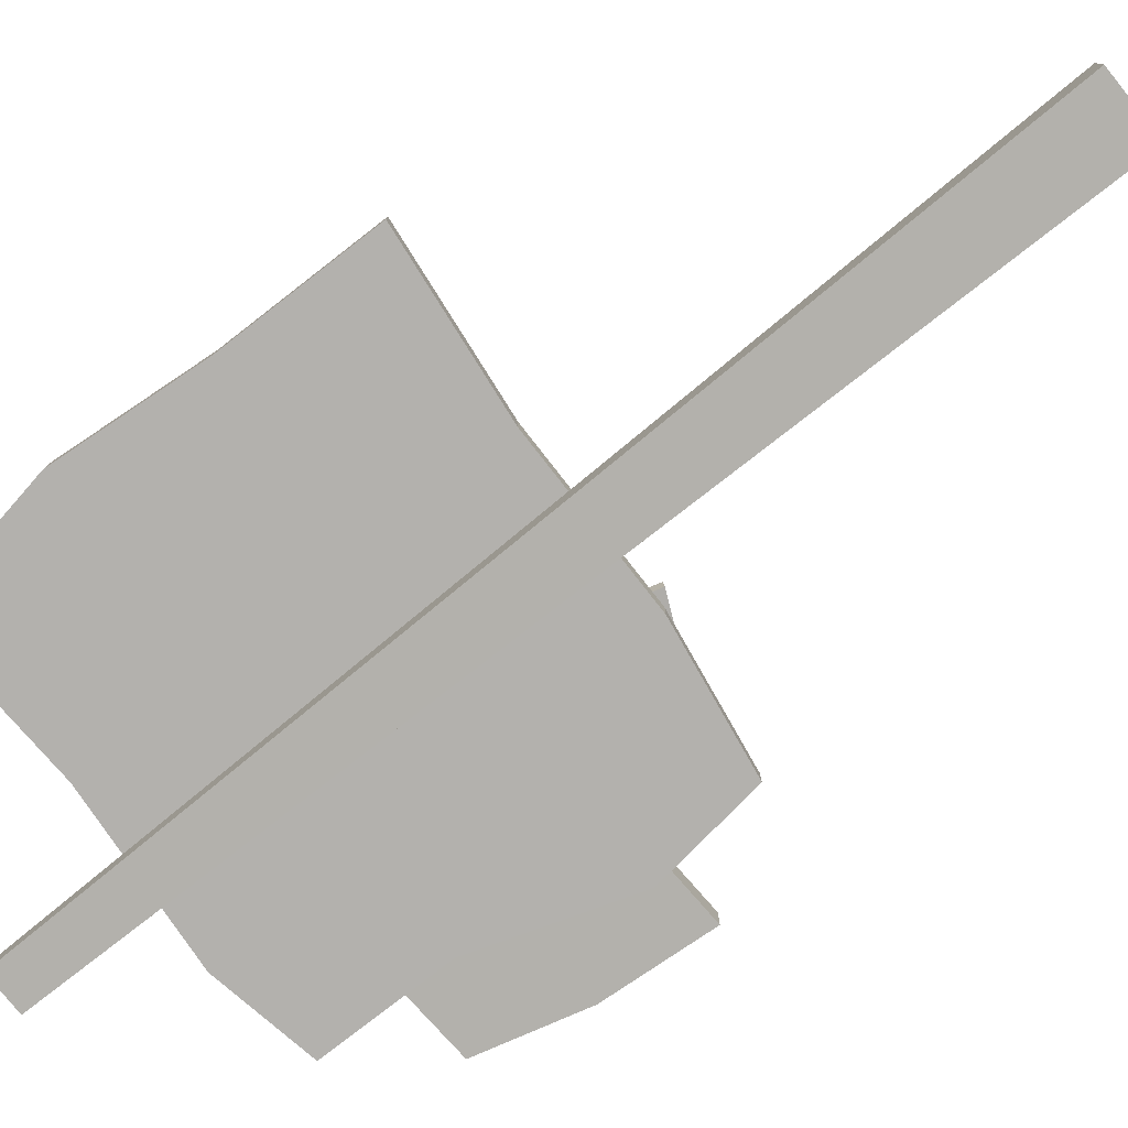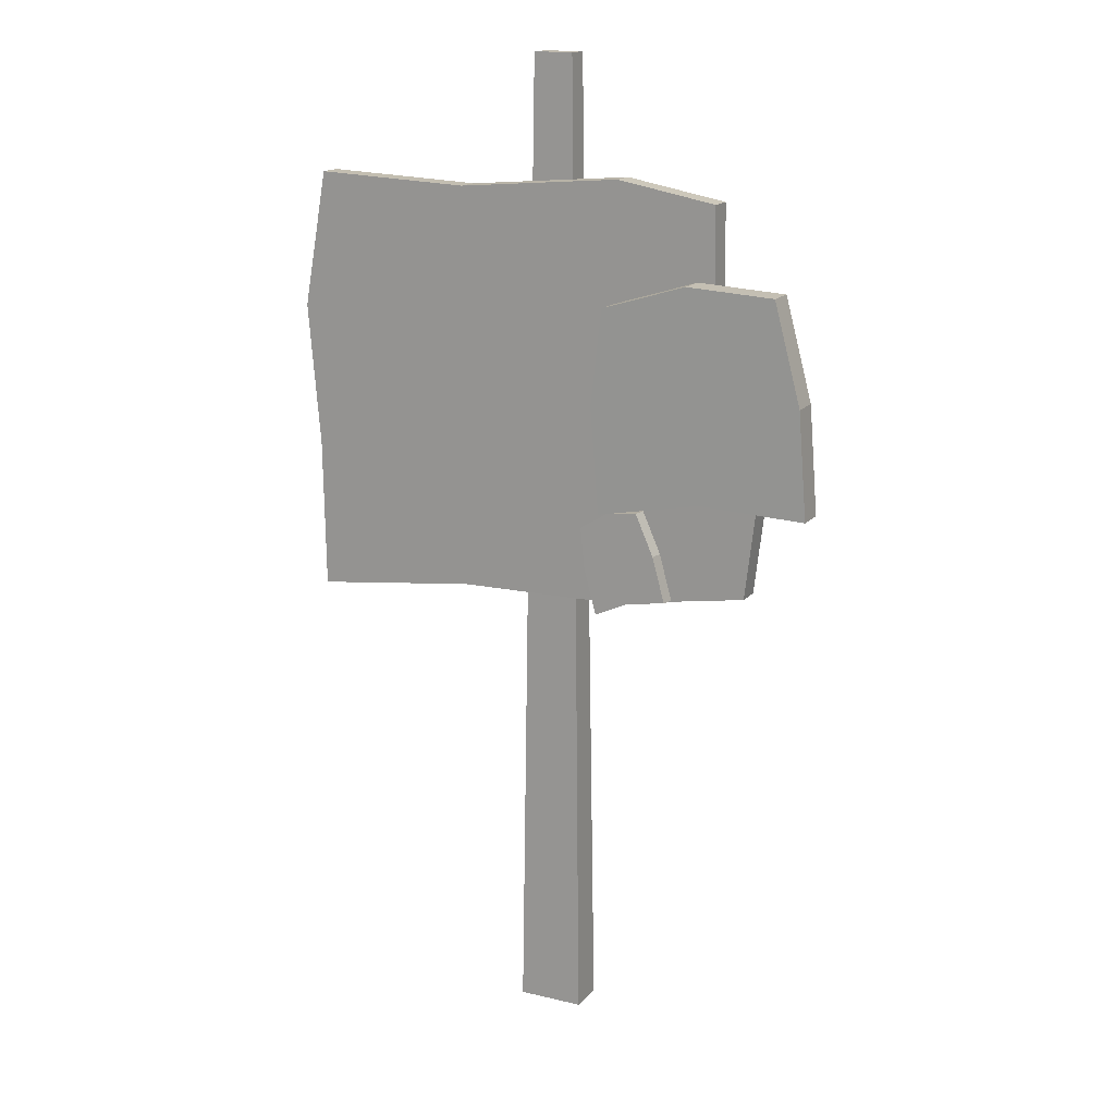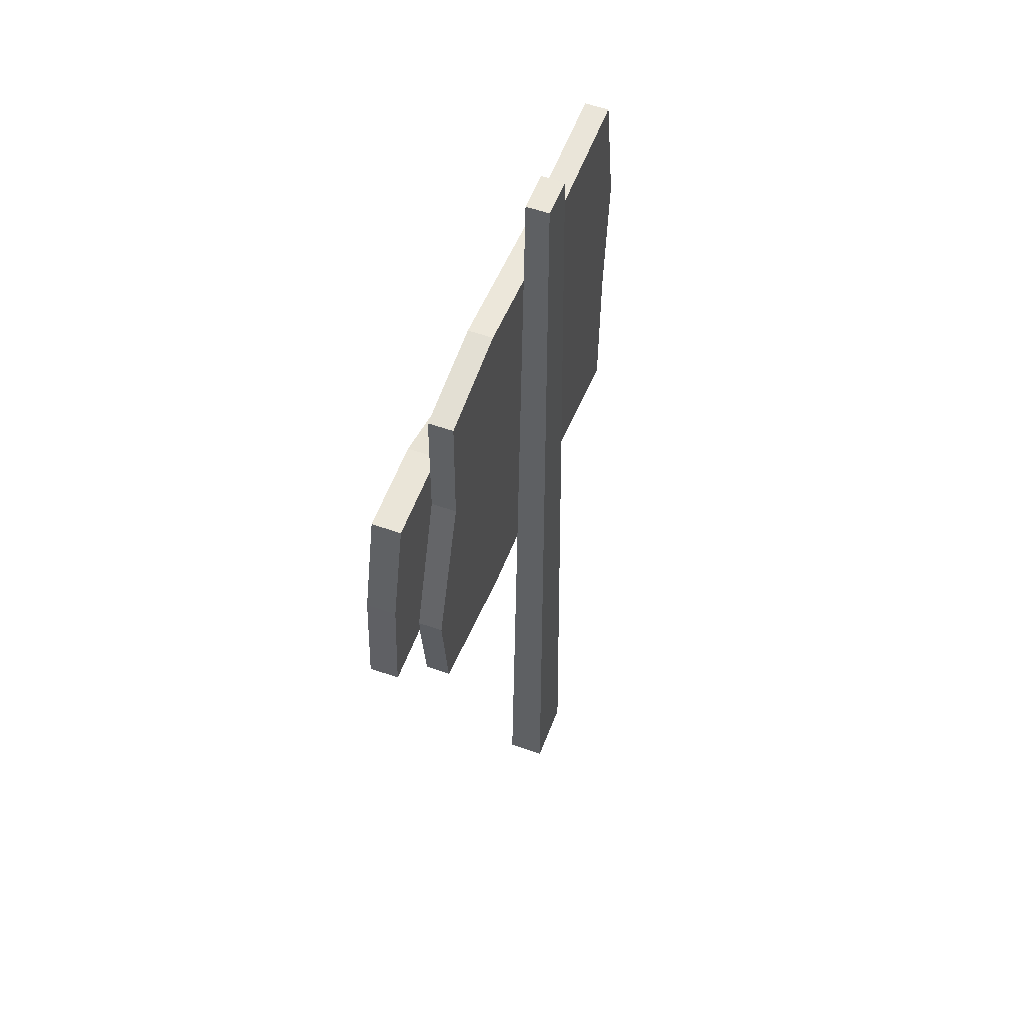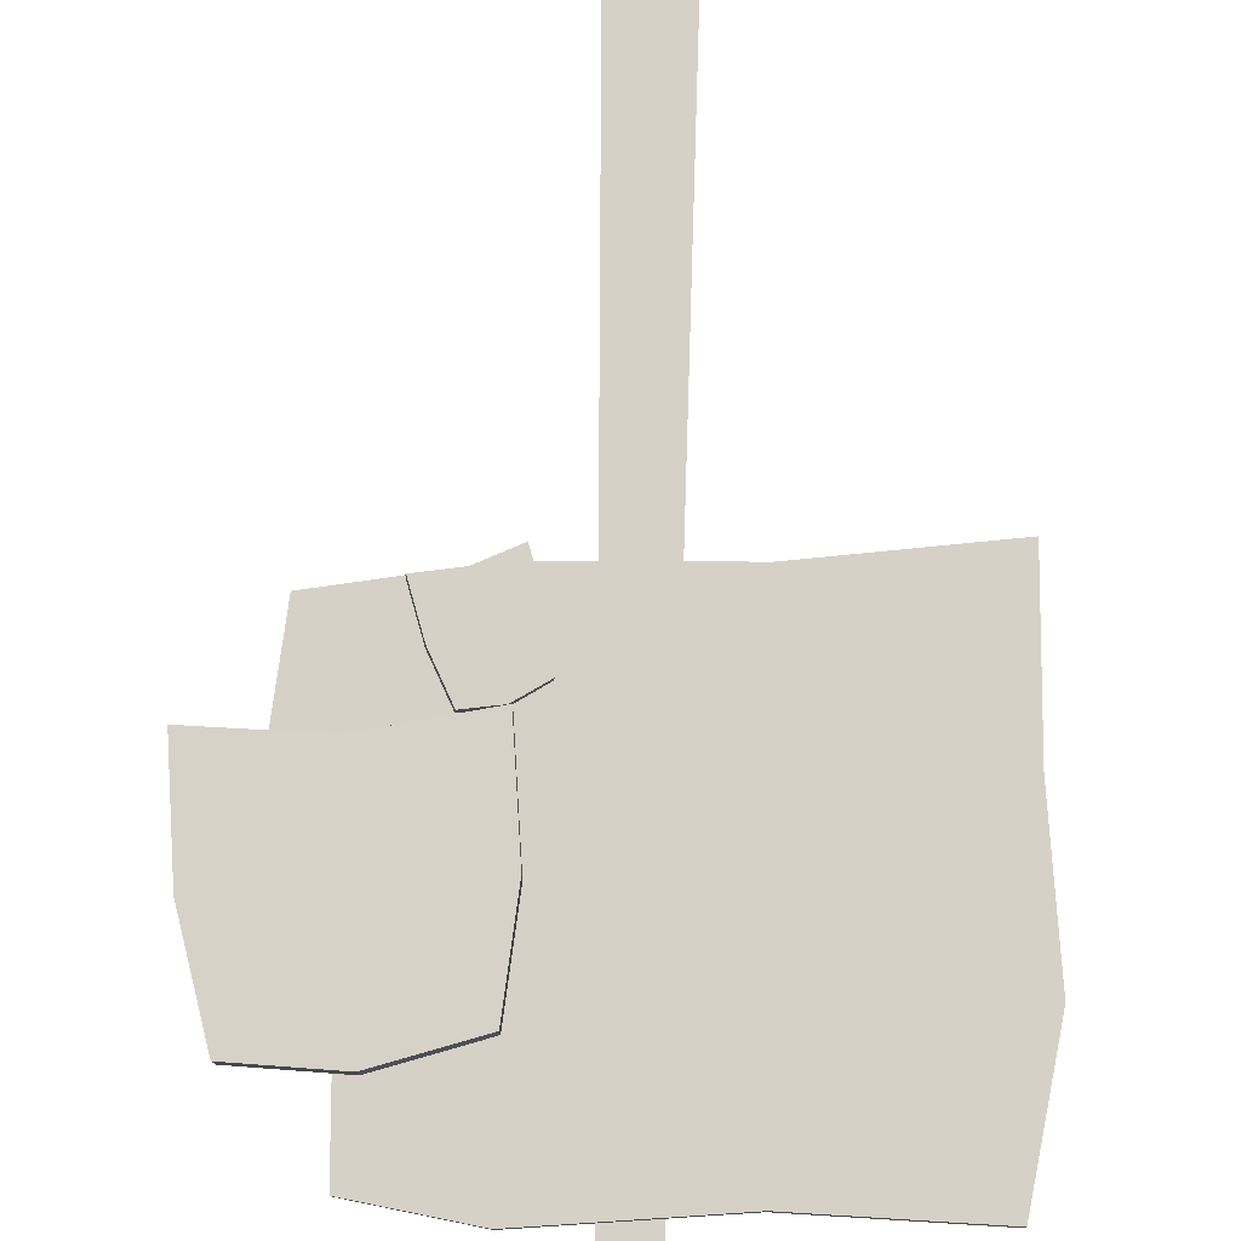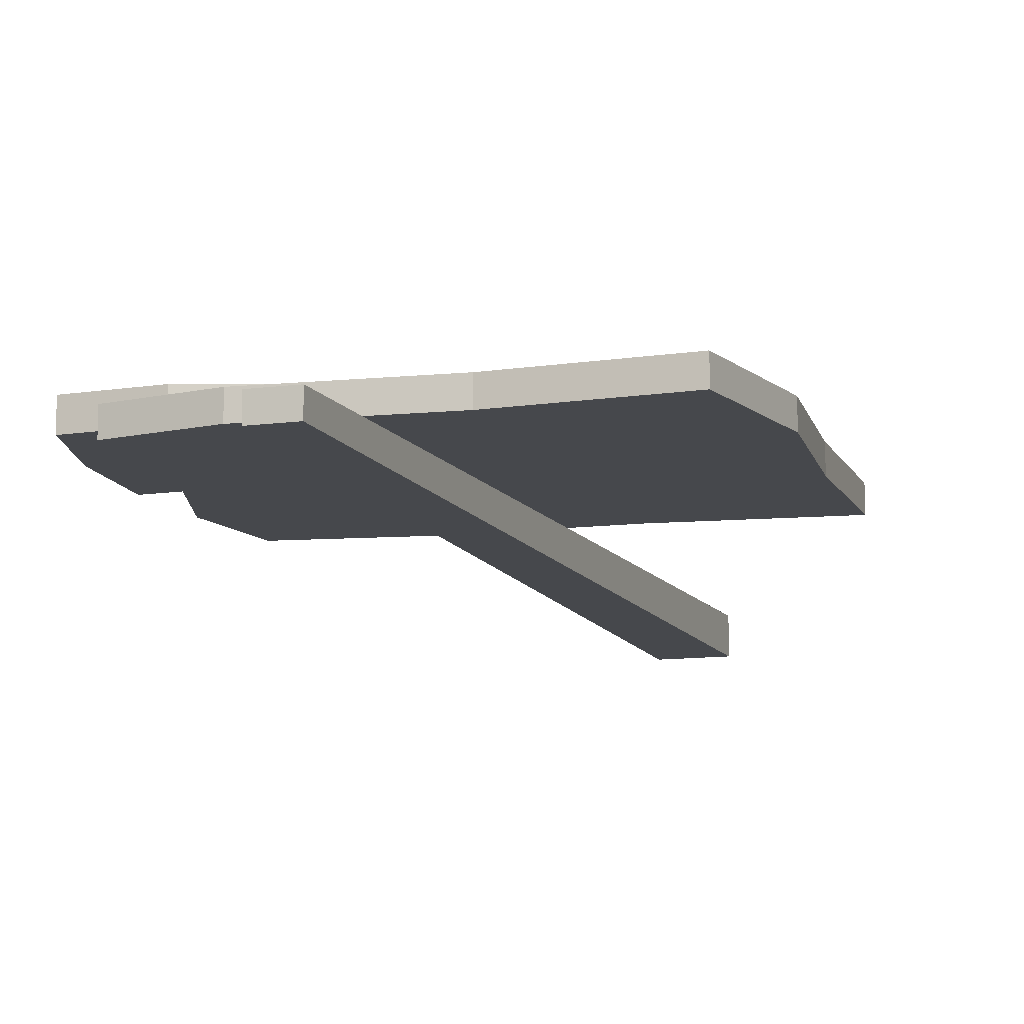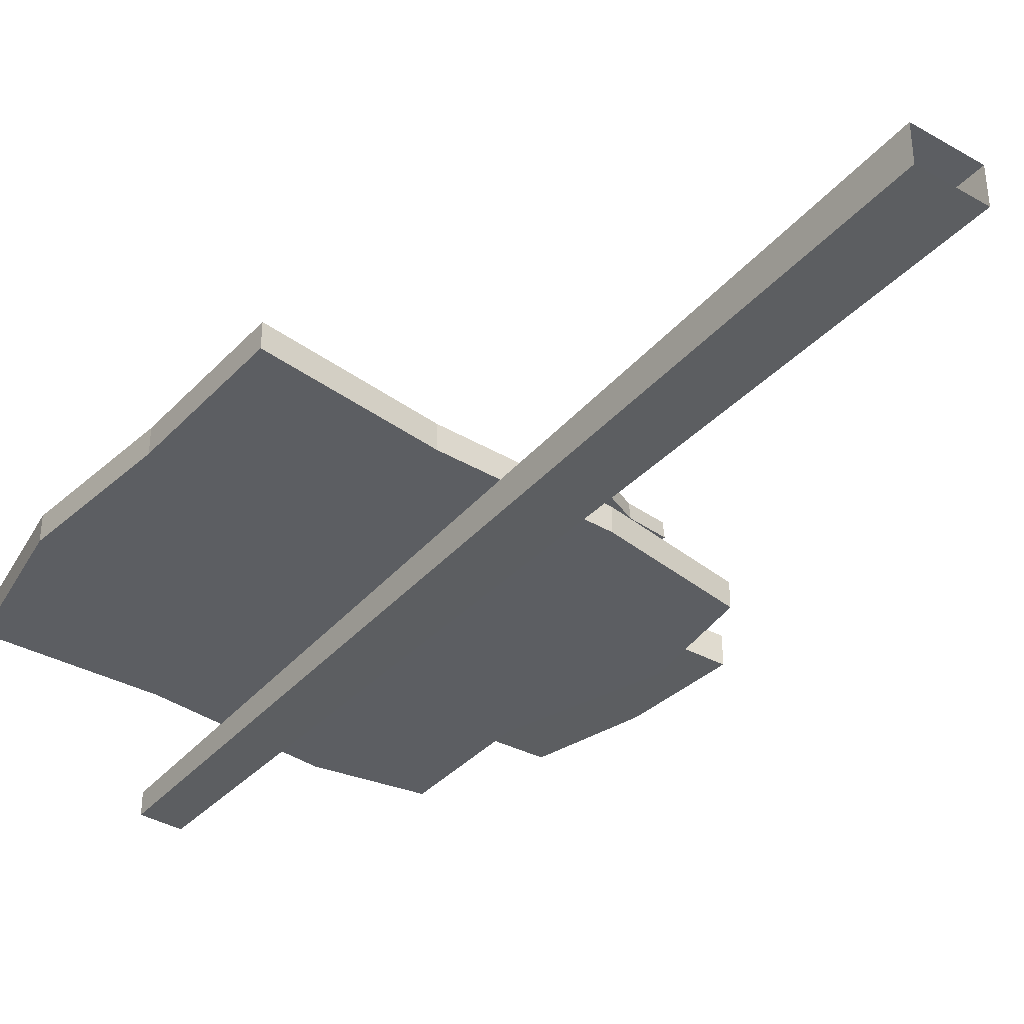
<metadata>
{"format":"obj","ext":"obj","renderer":"f3d","projection":"perspective","resolution":1024,"background":"white","views":[{"elev":-79.3,"azim":-51.3,"up":"+Z"},{"elev":15.8,"azim":26.5,"up":"+Y"},{"elev":55.3,"azim":110.7,"up":"+Y"},{"elev":78.7,"azim":-179.0,"up":"+Z"},{"elev":-11.1,"azim":-161.6,"up":"+Z"},{"elev":-37.6,"azim":-36.5,"up":"+Z"}]}
</metadata>
<code>
o Sign_Beware_Of_Ogres_PROP_Sign_Beware_Of_Ogres
v 0.05886 -0.001237 -0.03298
v 0.03582 1.726 -0.01991
v 0.05886 -0.001238 0.03298
v 0.03582 1.726 0.01991
v 0.2584 0.8276 0.08951
v 0.2565 0.8283 0.1153
v 0.1898 0.8166 0.08464
v 0.1879 0.8173 0.1105
v 0.1268 0.7872 0.08074
v 0.1249 0.788 0.1066
v 0.2924 1.369 0.07682
v 0.3079 1.171 0.07581
v 0.1428 1.323 0.07631
v 0.123 1.157 0.0754
v 0.4463 1.36 0.07705
v 0.4929 1.186 0.07622
v 0.5074 1.001 0.07527
v 0.3207 1.008 0.07497
v 0.03582 1.726 -0.01991
v 0.05886 -0.001237 -0.03298
v -0.0344 1.726 -0.01991
v -0.05743 -0.001237 -0.03298
v 0.03582 1.726 0.01991
v 0.03582 1.726 -0.01991
v -0.0344 1.726 0.01991
v -0.0344 1.726 -0.01991
v 0.03582 1.726 0.01991
v -0.05743 -0.001238 0.03298
v 0.05886 -0.001238 0.03298
v -0.0344 1.726 0.01991
v 0.5074 1.001 0.07527
v 0.4929 1.186 0.07622
v 0.5073 1.001 0.1261
v 0.4928 1.186 0.127
v 0.4463 1.36 0.07705
v 0.4462 1.36 0.1279
v 0.3079 1.171 0.07581
v 0.3207 1.008 0.07497
v 0.123 1.157 0.0754
v 0.1375 0.972 0.07445
v 0.4075 1.028 0.03318
v 0.385 0.8416 0.03318
v 0.1465 1.028 0.03318
v 0.1465 0.8034 0.03318
v 0.3235 1.278 0.03318
v 0.1465 1.278 0.03318
v -0.1451 1.278 0.03318
v -0.1451 1.028 0.03318
v -0.1451 0.7996 0.03318
v 0.3206 1.496 0.03318
v 0.1465 1.528 0.03318
v -0.1451 1.504 0.03318
v -0.4198 1.516 0.03318
v -0.4626 1.278 0.03318
v -0.441 1.028 0.03318
v -0.4368 0.7656 0.03318
v -0.05743 -0.001238 0.03298
v -0.0344 1.726 0.01991
v -0.05743 -0.001237 -0.03298
v -0.0344 1.726 -0.01991
v 0.1249 0.788 0.1066
v 0.1014 0.8653 0.1025
v 0.1268 0.7872 0.08074
v 0.1034 0.8646 0.07667
v 0.09233 0.9374 0.09969
v 0.09429 0.9366 0.07385
v 0.2584 0.8276 0.08951
v 0.235 0.9049 0.08544
v 0.2565 0.8283 0.1153
v 0.233 0.9057 0.1113
v 0.2009 0.9753 0.08077
v 0.199 0.976 0.1066
v 0.2009 0.9753 0.08077
v 0.235 0.9049 0.08544
v 0.1442 0.9673 0.07672
v 0.1692 0.8847 0.08106
v 0.2584 0.8276 0.08951
v 0.1898 0.8166 0.08464
v 0.1034 0.8646 0.07667
v 0.09429 0.9366 0.07385
v 0.1268 0.7872 0.08074
v 0.199 0.976 0.1066
v 0.2009 0.9753 0.08077
v 0.1422 0.9681 0.1026
v 0.1442 0.9673 0.07672
v 0.09233 0.9374 0.09969
v 0.09429 0.9366 0.07385
v 0.1422 0.9681 0.1026
v 0.09233 0.9374 0.09969
v 0.1014 0.8653 0.1025
v 0.2565 0.8283 0.1153
v 0.233 0.9057 0.1113
v 0.1879 0.8173 0.1105
v 0.1672 0.8855 0.1069
v 0.199 0.976 0.1066
v 0.1249 0.788 0.1066
v 0.4462 1.36 0.1279
v 0.4463 1.36 0.07705
v 0.2923 1.369 0.1276
v 0.2924 1.369 0.07682
v 0.1427 1.323 0.1271
v 0.1428 1.323 0.07631
v 0.1374 0.9717 0.1253
v 0.1229 1.157 0.1262
v 0.1375 0.972 0.07445
v 0.123 1.157 0.0754
v 0.1427 1.323 0.1271
v 0.1428 1.323 0.07631
v 0.5073 1.001 0.1261
v 0.4928 1.186 0.127
v 0.3206 1.008 0.1258
v 0.3078 1.171 0.1266
v 0.4462 1.36 0.1279
v 0.2923 1.369 0.1276
v 0.1229 1.157 0.1262
v 0.1374 0.9717 0.1253
v 0.1427 1.323 0.1271
v -0.4368 0.7656 0.07643
v -0.441 1.028 0.07643
v -0.4368 0.7656 0.03318
v -0.441 1.028 0.03318
v -0.4626 1.278 0.07643
v -0.4626 1.278 0.03318
v -0.4198 1.516 0.07643
v -0.4198 1.516 0.03318
v 0.385 0.8416 0.03318
v 0.4075 1.028 0.03318
v 0.385 0.8416 0.07643
v 0.4075 1.028 0.07643
v 0.3235 1.278 0.03318
v 0.3235 1.278 0.07643
v 0.3206 1.496 0.03318
v 0.3206 1.496 0.07643
v 0.1465 0.8034 0.07643
v 0.1465 1.028 0.07643
v -0.1451 0.7996 0.07643
v 0.4075 1.028 0.07643
v 0.3235 1.278 0.07643
v 0.1465 1.278 0.07643
v 0.3206 1.496 0.07643
v 0.1465 1.528 0.07643
v -0.1451 1.278 0.07643
v -0.1451 1.504 0.07643
v -0.4626 1.278 0.07643
v -0.4198 1.516 0.07643
v -0.1451 1.028 0.07643
v -0.4368 0.7656 0.07643
v -0.441 1.028 0.07643
v 0.3206 1.496 0.07643
v 0.3206 1.496 0.03318
v 0.1465 1.528 0.07643
v 0.1465 1.528 0.03318
v -0.1451 1.504 0.07643
v -0.1451 1.504 0.03318
v -0.4198 1.516 0.07643
v -0.4198 1.516 0.03318
v 0.385 0.8416 0.07643
v 0.385 0.8416 0.03318
v 0.385 0.8416 0.07643
v 0.1465 0.8034 0.03318
v 0.1465 0.8034 0.07643
v -0.1451 0.7996 0.03318
v -0.1451 0.7996 0.07643
v -0.4368 0.7656 0.03318
v -0.4368 0.7656 0.07643
v 0.5074 1.001 0.07527
v 0.5073 1.001 0.1261
v 0.3207 1.008 0.07497
v 0.3206 1.008 0.1258
v 0.1375 0.972 0.07445
v 0.1374 0.9717 0.1253
f 1 2 3
f 2 4 3
f 5 6 7
f 6 8 7
f 7 8 9
f 8 10 9
f 11 12 13
f 12 14 13
f 15 16 11
f 16 12 11
f 16 17 12
f 17 18 12
f 19 20 21
f 20 22 21
f 23 24 25
f 24 26 25
f 27 28 29
f 30 28 27
f 31 32 33
f 32 34 33
f 32 35 34
f 35 36 34
f 37 38 39
f 38 40 39
f 41 42 43
f 42 44 43
f 45 41 46
f 41 43 46
f 46 43 47
f 43 48 47
f 43 44 48
f 44 49 48
f 50 45 51
f 45 46 51
f 51 46 52
f 46 47 52
f 52 47 53
f 47 54 53
f 47 48 54
f 48 55 54
f 48 49 55
f 49 56 55
f 57 58 59
f 58 60 59
f 61 62 63
f 62 64 63
f 62 65 64
f 65 66 64
f 67 68 69
f 68 70 69
f 68 71 70
f 71 72 70
f 73 74 75
f 74 76 75
f 74 77 76
f 77 78 76
f 76 78 79
f 76 79 80
f 75 76 80
f 78 81 79
f 82 83 84
f 83 85 84
f 84 85 86
f 85 87 86
f 88 89 90
f 91 92 93
f 92 94 93
f 92 95 94
f 95 88 94
f 94 88 90
f 94 90 96
f 93 94 96
f 97 98 99
f 98 100 99
f 99 100 101
f 100 102 101
f 103 104 105
f 104 106 105
f 104 107 106
f 107 108 106
f 109 110 111
f 110 112 111
f 110 113 112
f 113 114 112
f 112 114 115
f 112 115 116
f 111 112 116
f 114 117 115
f 118 119 120
f 119 121 120
f 119 122 121
f 122 123 121
f 122 124 123
f 124 125 123
f 126 127 128
f 127 129 128
f 127 130 129
f 130 131 129
f 130 132 131
f 132 133 131
f 134 135 136
f 137 135 134
f 137 138 135
f 138 139 135
f 138 140 139
f 140 141 139
f 139 141 142
f 141 143 142
f 142 143 144
f 143 145 144
f 136 146 147
f 135 146 136
f 135 139 146
f 139 142 146
f 146 142 148
f 142 144 148
f 146 148 147
f 149 150 151
f 150 152 151
f 151 152 153
f 152 154 153
f 153 154 155
f 154 156 155
f 157 137 134
f 158 159 160
f 159 161 160
f 160 161 162
f 161 163 162
f 162 163 164
f 163 165 164
f 166 167 168
f 167 169 168
f 168 169 170
f 169 171 170

</code>
